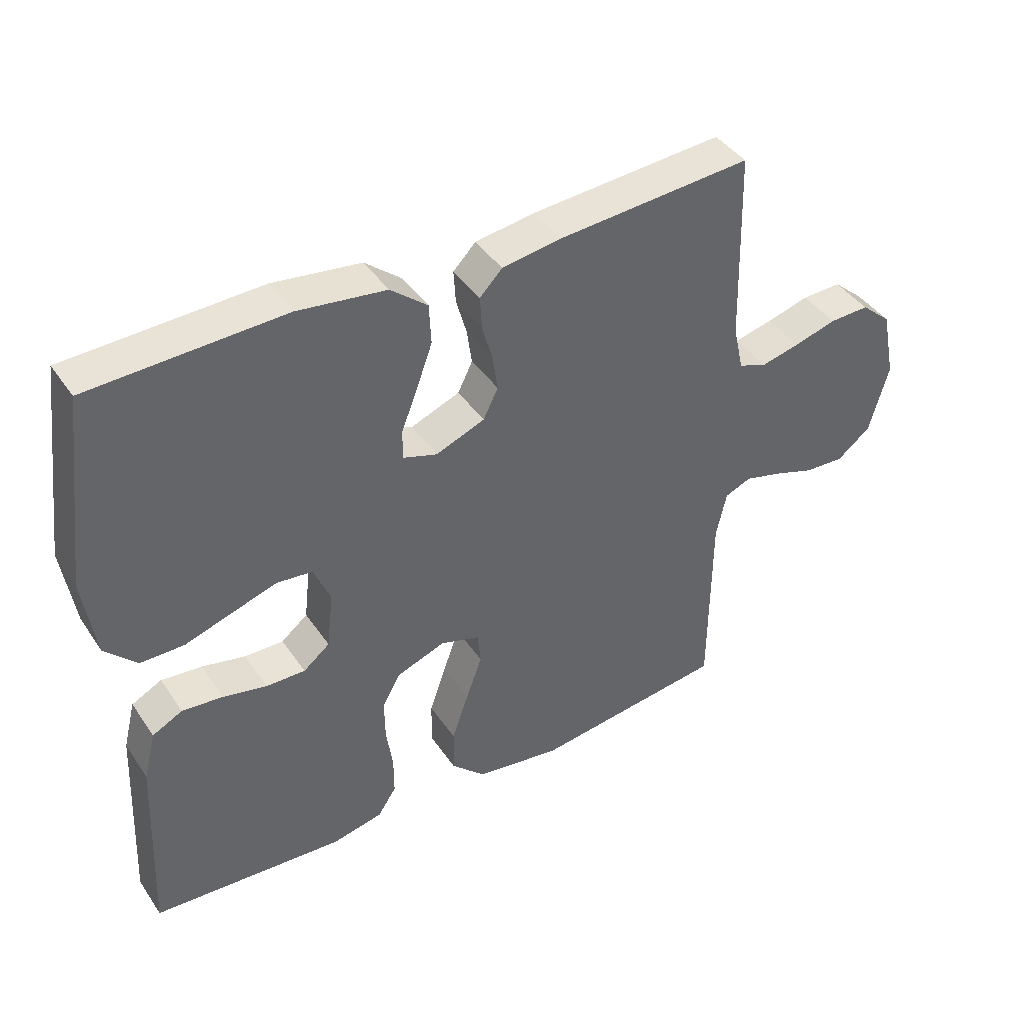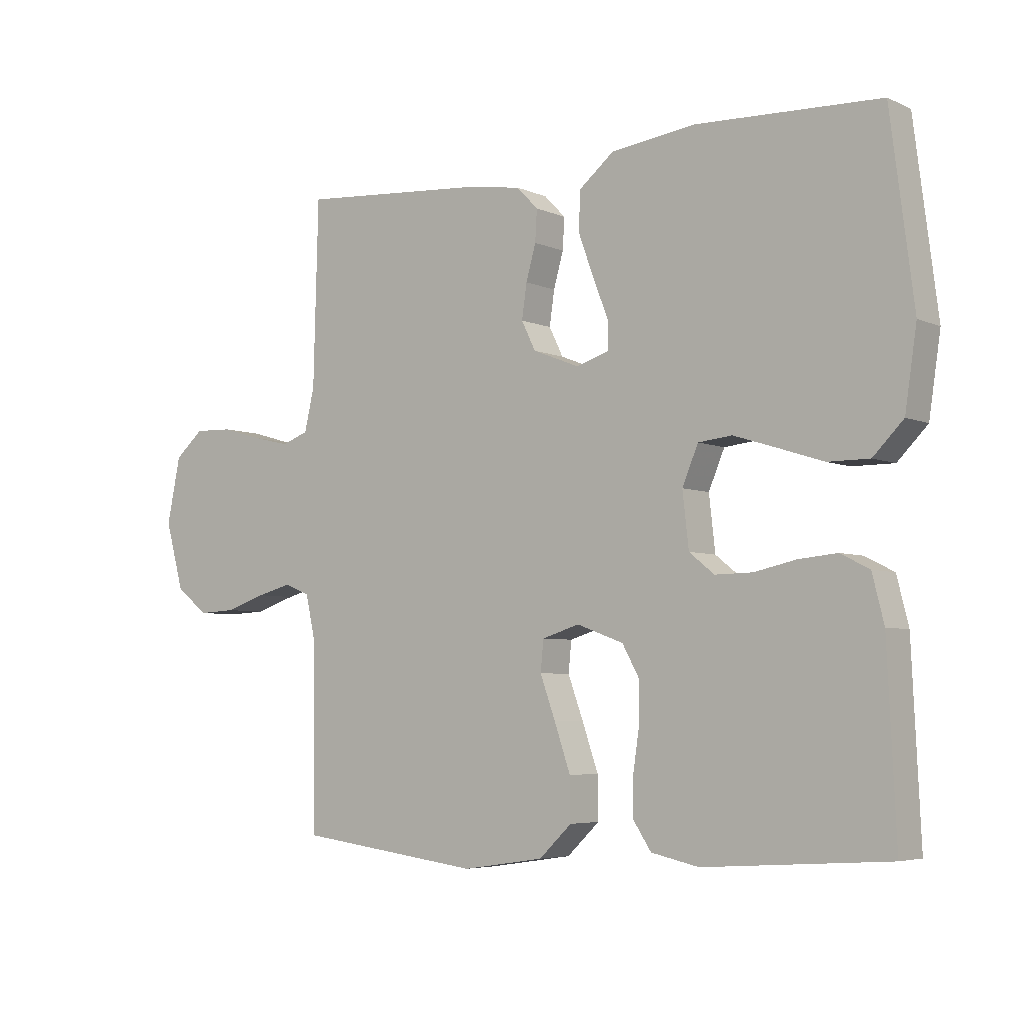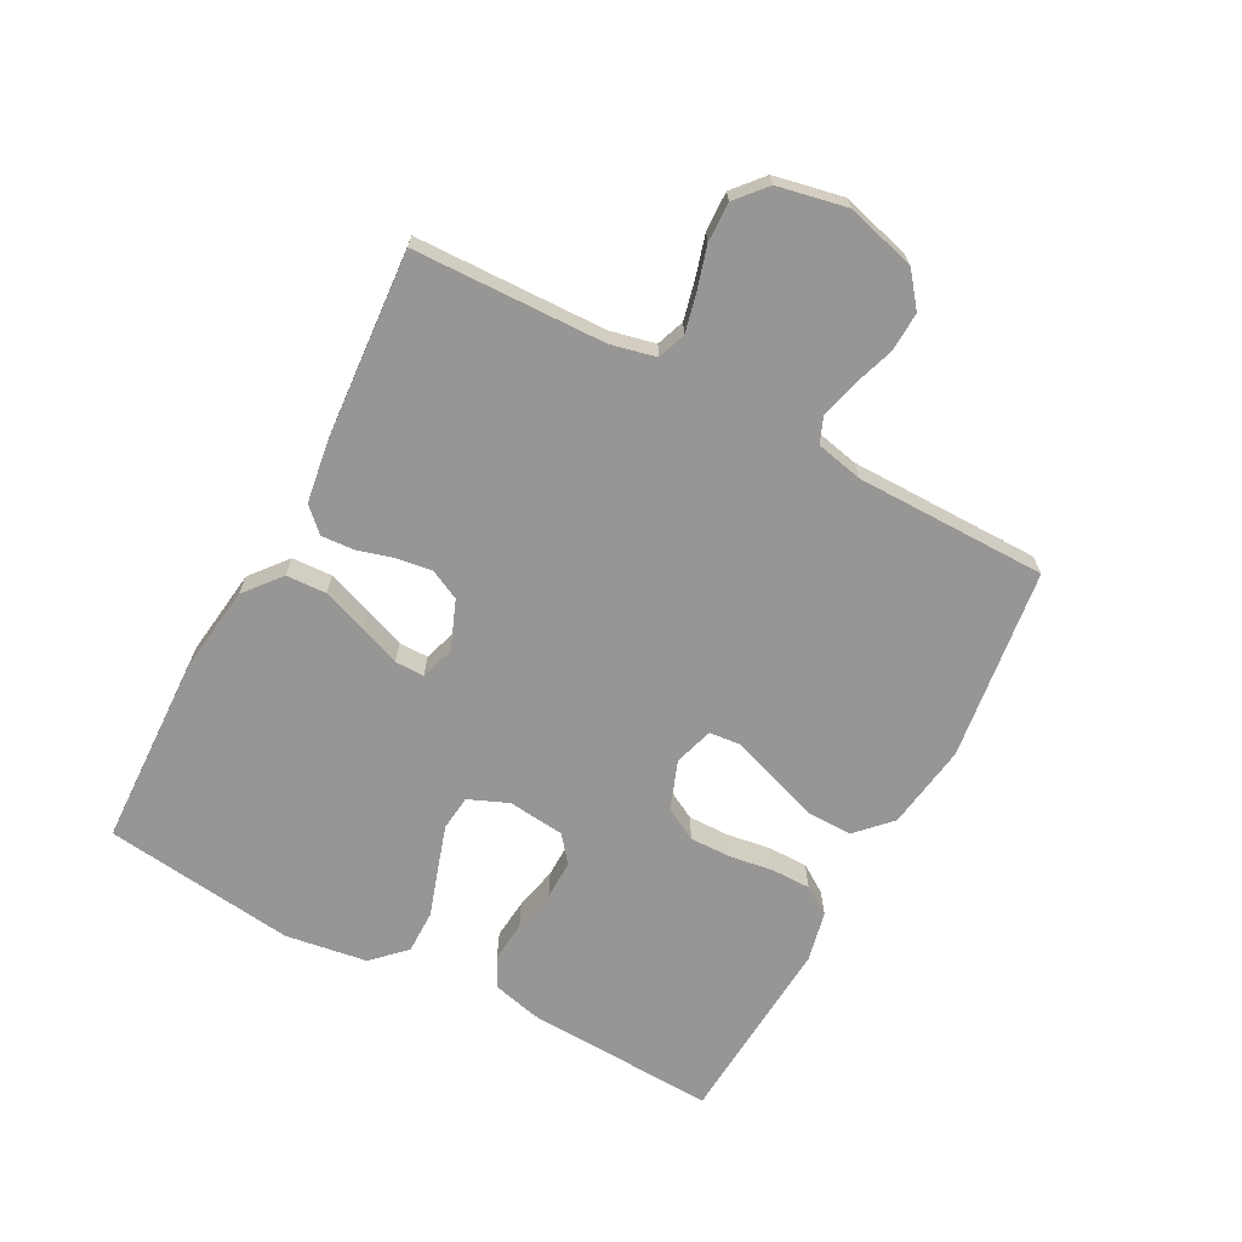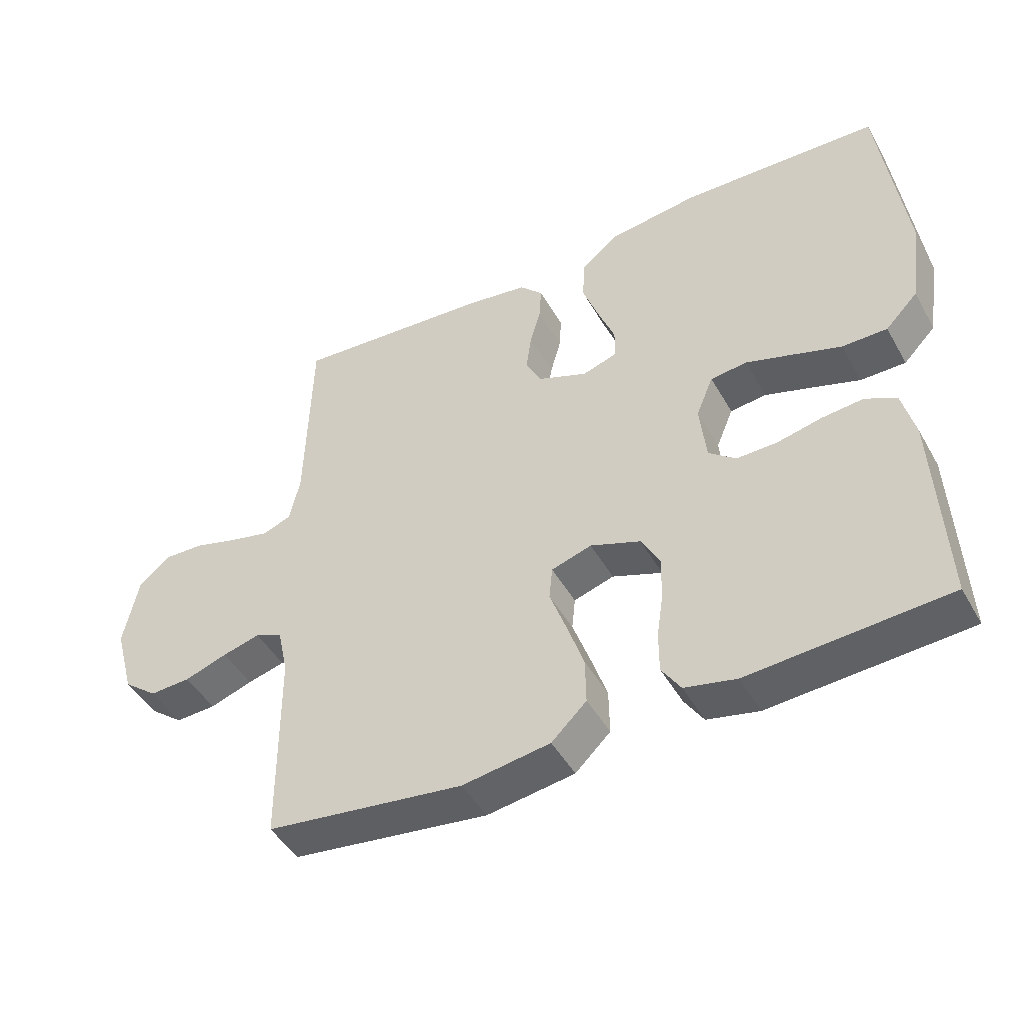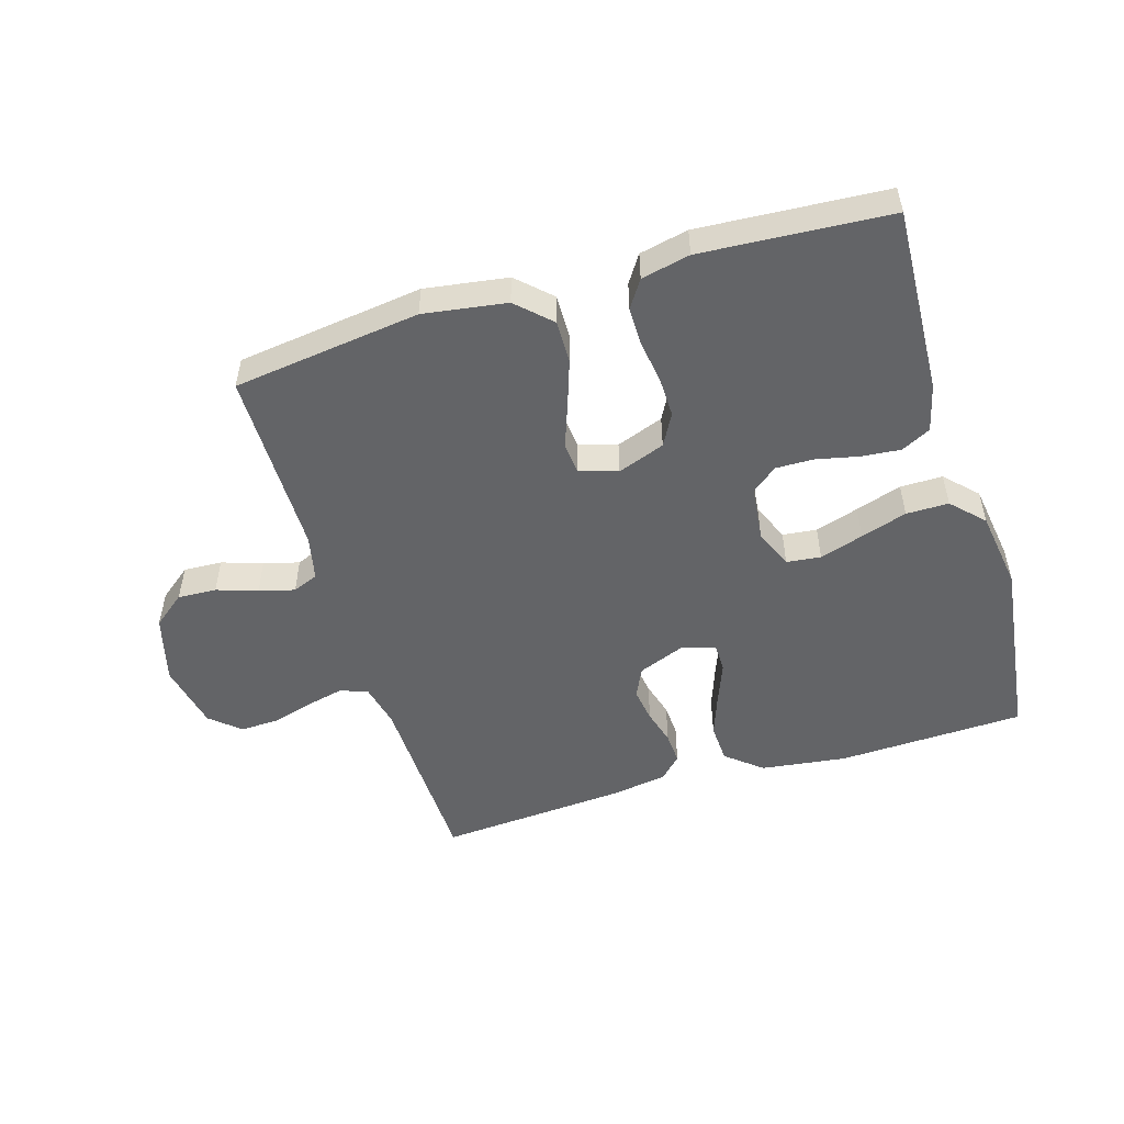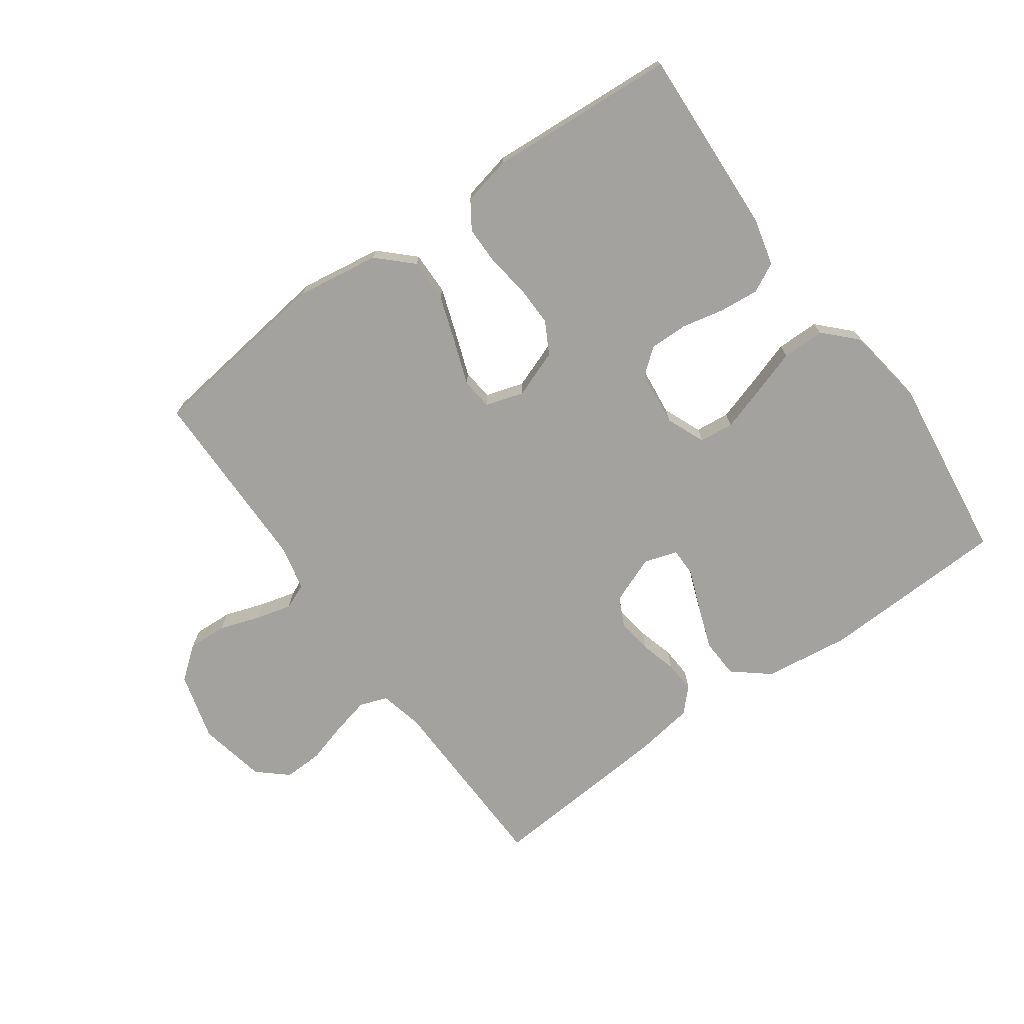
<metadata>
{"format":"obj","ext":"obj","renderer":"f3d","projection":"perspective","resolution":1024,"background":"white","views":[{"elev":41.8,"azim":-31.3,"up":"+Z"},{"elev":-5.0,"azim":-143.4,"up":"+Z"},{"elev":-67.8,"azim":62.0,"up":"+Y"},{"elev":-46.3,"azim":-151.9,"up":"+Z"},{"elev":-51.2,"azim":-163.1,"up":"+Y"},{"elev":-72.6,"azim":-144.4,"up":"+Y"}]}
</metadata>
<code>
v 0.5 0.07 -0.5
v 0.2 0.07 -0.539
v 0.067 0.07 -0.519
v 0.014 0.07 -0.468
v 0.015 0.07 -0.399
v 0.041 0.07 -0.323
v 0.066 0.07 -0.254
v 0.061 0.07 -0.204
v 0 0.07 -0.185
v -0.076 0.07 -0.213
v -0.104 0.07 -0.264
v -0.103 0.07 -0.329
v -0.093 0.07 -0.397
v -0.093 0.07 -0.459
v -0.122 0.07 -0.503
v -0.2 0.07 -0.52
v -0.5 0.07 -0.5
v -0.486 0.07 -0.2
v -0.467 0.07 -0.124
v -0.42 0.07 -0.1
v -0.357 0.07 -0.106
v -0.289 0.07 -0.121
v -0.228 0.07 -0.122
v -0.187 0.07 -0.089
v -0.177 0.07 0
v -0.203 0.07 0.062
v -0.258 0.07 0.068
v -0.328 0.07 0.046
v -0.402 0.07 0.022
v -0.47 0.07 0.022
v -0.519 0.07 0.072
v -0.538 0.07 0.2
v -0.5 0.07 0.5
v -0.2 0.07 0.511
v -0.063 0.07 0.493
v -0.006 0.07 0.446
v -0.003 0.07 0.383
v -0.028 0.07 0.314
v -0.053 0.07 0.25
v -0.053 0.07 0.204
v 0 0.07 0.187
v 0.076 0.07 0.217
v 0.099 0.07 0.264
v 0.091 0.07 0.32
v 0.075 0.07 0.377
v 0.072 0.07 0.428
v 0.107 0.07 0.464
v 0.2 0.07 0.478
v 0.5 0.07 0.5
v 0.508 0.07 0.2
v 0.524 0.07 0.13
v 0.568 0.07 0.114
v 0.628 0.07 0.128
v 0.694 0.07 0.147
v 0.756 0.07 0.149
v 0.803 0.07 0.108
v 0.825 0.07 0
v 0.795 0.07 -0.109
v 0.743 0.07 -0.15
v 0.681 0.07 -0.147
v 0.616 0.07 -0.125
v 0.559 0.07 -0.11
v 0.518 0.07 -0.127
v 0.502 0.07 -0.2
v 0.5 0 -0.5
v 0.2 0 -0.539
v 0.067 0 -0.519
v 0.014 0 -0.468
v 0.015 0 -0.399
v 0.041 0 -0.323
v 0.066 0 -0.254
v 0.061 0 -0.204
v 0 0 -0.185
v -0.076 0 -0.213
v -0.104 0 -0.264
v -0.103 0 -0.329
v -0.093 0 -0.397
v -0.093 0 -0.459
v -0.122 0 -0.503
v -0.2 0 -0.52
v -0.5 0 -0.5
v -0.486 0 -0.2
v -0.467 0 -0.124
v -0.42 0 -0.1
v -0.357 0 -0.106
v -0.289 0 -0.121
v -0.228 0 -0.122
v -0.187 0 -0.089
v -0.177 0 0
v -0.203 0 0.062
v -0.258 0 0.068
v -0.328 0 0.046
v -0.402 0 0.022
v -0.47 0 0.022
v -0.519 0 0.072
v -0.538 0 0.2
v -0.5 0 0.5
v -0.2 0 0.511
v -0.063 0 0.493
v -0.006 0 0.446
v -0.003 0 0.383
v -0.028 0 0.314
v -0.053 0 0.25
v -0.053 0 0.204
v 0 0 0.187
v 0.076 0 0.217
v 0.099 0 0.264
v 0.091 0 0.32
v 0.075 0 0.377
v 0.072 0 0.428
v 0.107 0 0.464
v 0.2 0 0.478
v 0.5 0 0.5
v 0.508 0 0.2
v 0.524 0 0.13
v 0.568 0 0.114
v 0.628 0 0.128
v 0.694 0 0.147
v 0.756 0 0.149
v 0.803 0 0.108
v 0.825 0 0
v 0.795 0 -0.109
v 0.743 0 -0.15
v 0.681 0 -0.147
v 0.616 0 -0.125
v 0.559 0 -0.11
v 0.518 0 -0.127
v 0.502 0 -0.2
f 58 59 60 61
f 58 61 62
f 57 58 62
f 56 57 62
f 53 54 55 56
f 52 53 56 62
f 51 52 62 63
f 47 48 49 50
f 44 45 46 47
f 43 44 47 50
f 42 43 50 51
f 36 37 38 39
f 34 35 36 39
f 34 39 40
f 33 34 40
f 32 33 40
f 31 32 40 41
f 28 29 30 31
f 27 28 31 41
f 19 20 21 22
f 19 22 23
f 18 19 23
f 17 18 23
f 16 17 23 24
f 12 13 14 15
f 11 12 15 16
f 4 5 6 7
f 2 3 4 7
f 64 1 2 7
f 64 7 8
f 63 64 8 9
f 51 63 9
f 42 51 9 10
f 26 27 41 42
f 25 26 42 10
f 11 16 24 25
f 10 11 25
f 125 124 123 122
f 126 125 122
f 126 122 121
f 126 121 120
f 120 119 118 117
f 126 120 117 116
f 127 126 116 115
f 114 113 112 111
f 111 110 109 108
f 114 111 108 107
f 115 114 107 106
f 103 102 101 100
f 103 100 99 98
f 104 103 98
f 104 98 97
f 104 97 96
f 105 104 96 95
f 95 94 93 92
f 105 95 92 91
f 86 85 84 83
f 87 86 83
f 87 83 82
f 87 82 81
f 88 87 81 80
f 79 78 77 76
f 80 79 76 75
f 71 70 69 68
f 71 68 67 66
f 71 66 65 128
f 72 71 128
f 73 72 128 127
f 73 127 115
f 74 73 115 106
f 106 105 91 90
f 74 106 90 89
f 89 88 80 75
f 89 75 74
f 1 65 66 2
f 2 66 67 3
f 3 67 68 4
f 4 68 69 5
f 5 69 70 6
f 6 70 71 7
f 7 71 72 8
f 8 72 73 9
f 9 73 74 10
f 10 74 75 11
f 11 75 76 12
f 12 76 77 13
f 13 77 78 14
f 14 78 79 15
f 15 79 80 16
f 16 80 81 17
f 17 81 82 18
f 18 82 83 19
f 19 83 84 20
f 20 84 85 21
f 21 85 86 22
f 22 86 87 23
f 23 87 88 24
f 24 88 89 25
f 25 89 90 26
f 26 90 91 27
f 27 91 92 28
f 28 92 93 29
f 29 93 94 30
f 30 94 95 31
f 31 95 96 32
f 32 96 97 33
f 33 97 98 34
f 34 98 99 35
f 35 99 100 36
f 36 100 101 37
f 37 101 102 38
f 38 102 103 39
f 39 103 104 40
f 40 104 105 41
f 41 105 106 42
f 42 106 107 43
f 43 107 108 44
f 44 108 109 45
f 45 109 110 46
f 46 110 111 47
f 47 111 112 48
f 48 112 113 49
f 49 113 114 50
f 50 114 115 51
f 51 115 116 52
f 52 116 117 53
f 53 117 118 54
f 54 118 119 55
f 55 119 120 56
f 56 120 121 57
f 57 121 122 58
f 58 122 123 59
f 59 123 124 60
f 60 124 125 61
f 61 125 126 62
f 62 126 127 63
f 63 127 128 64
f 64 128 65 1

</code>
